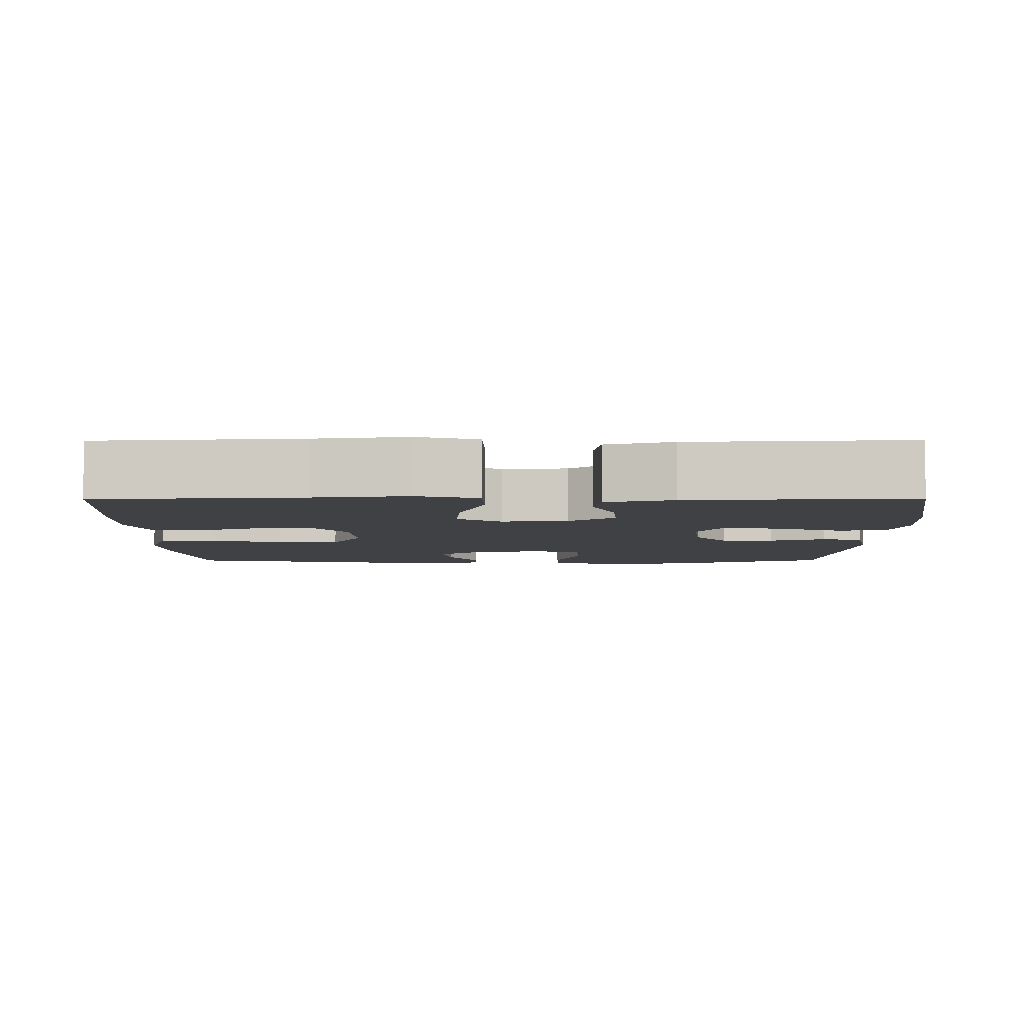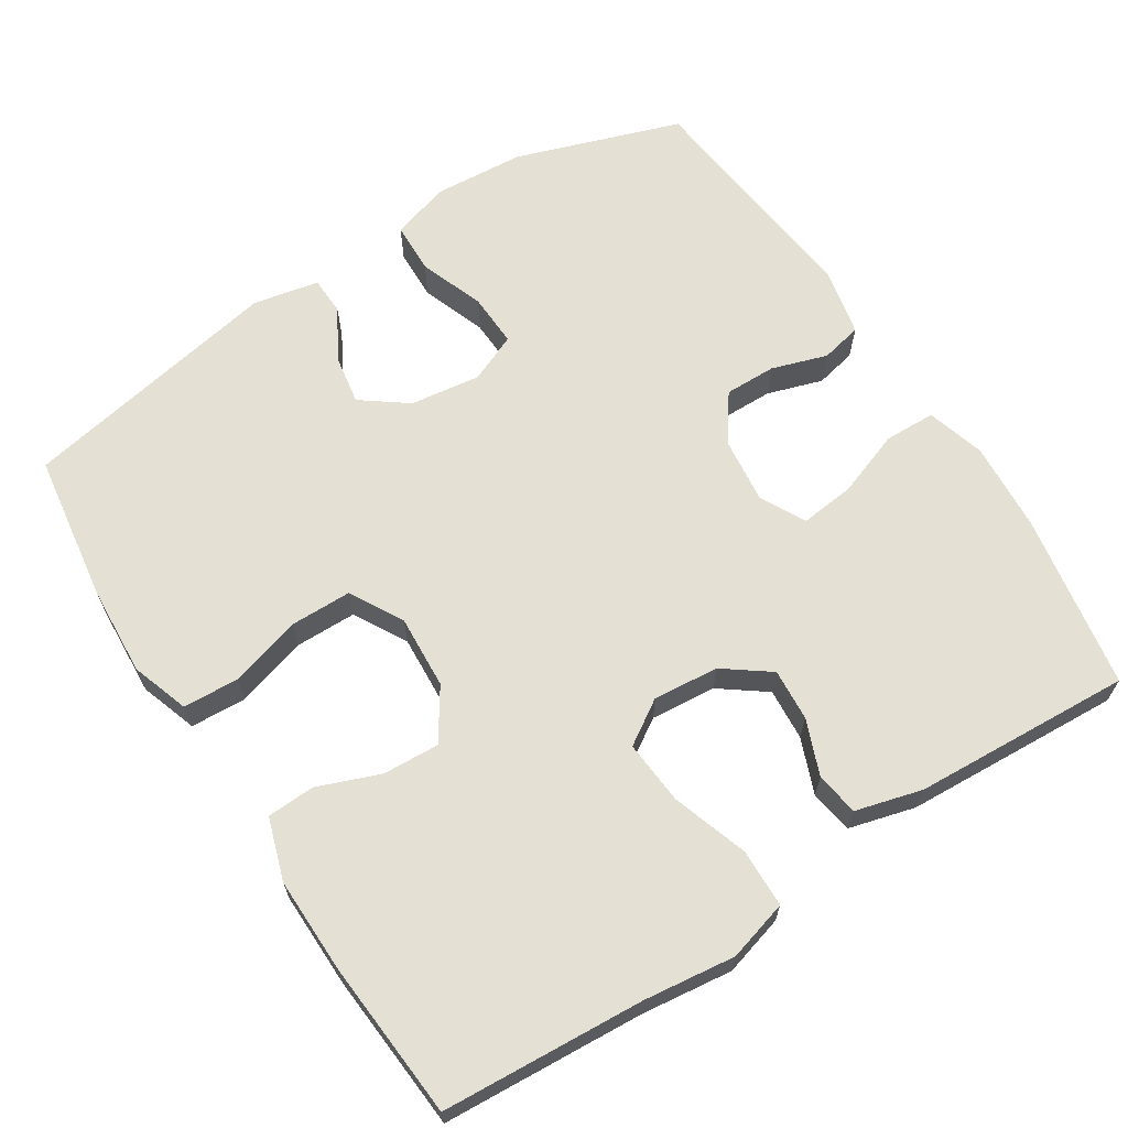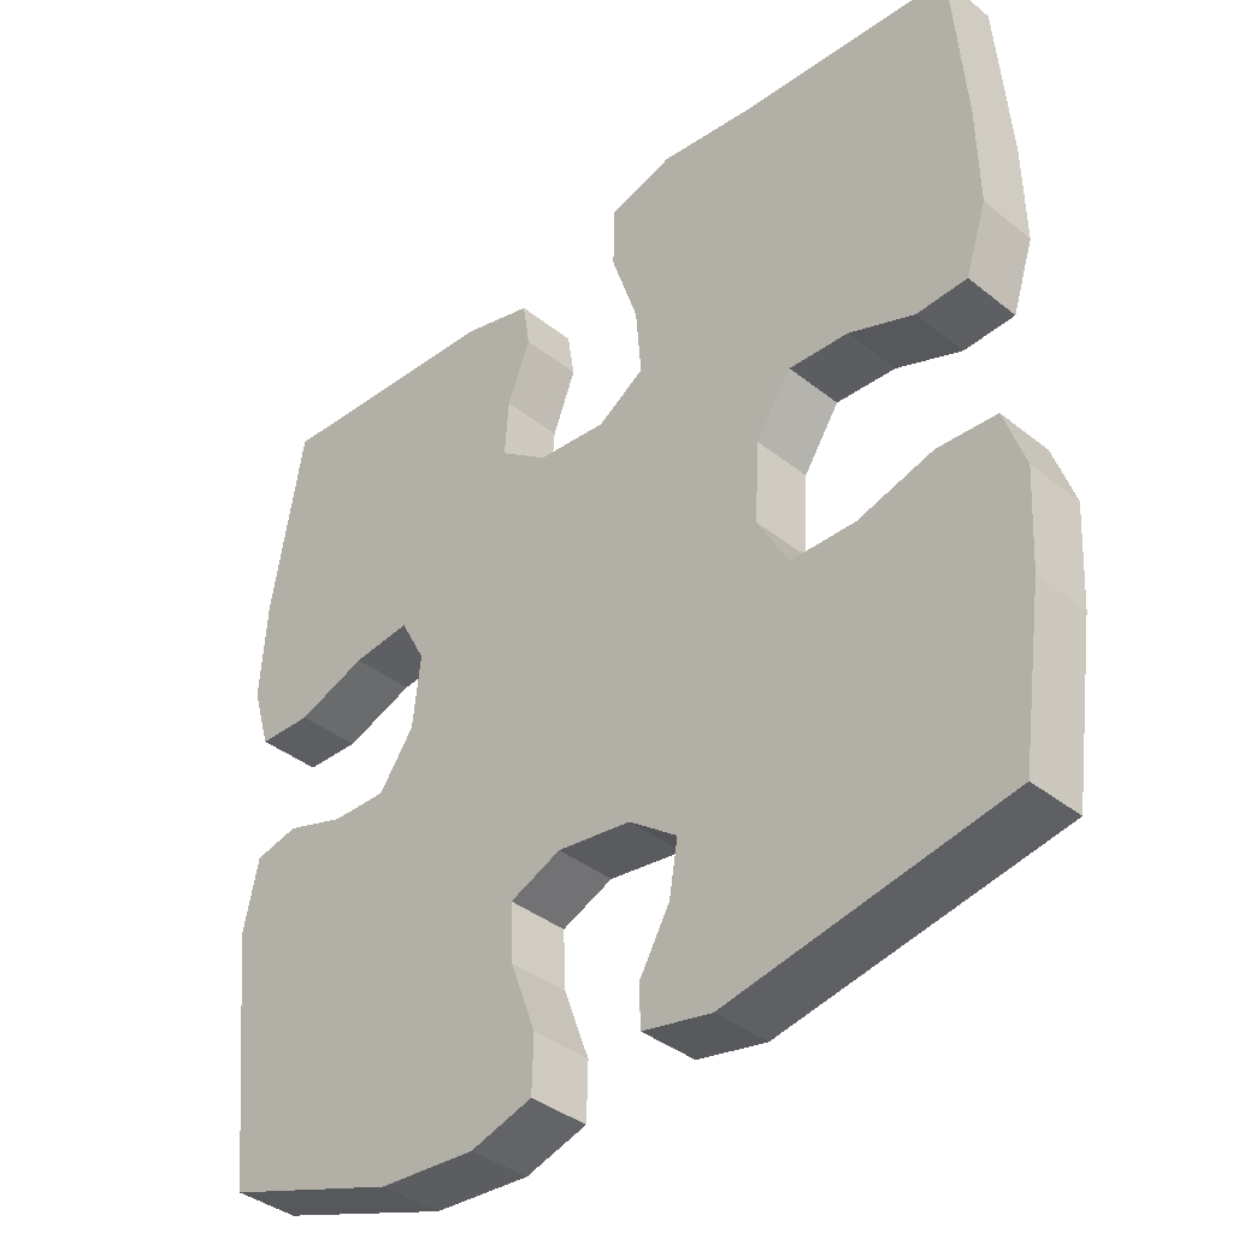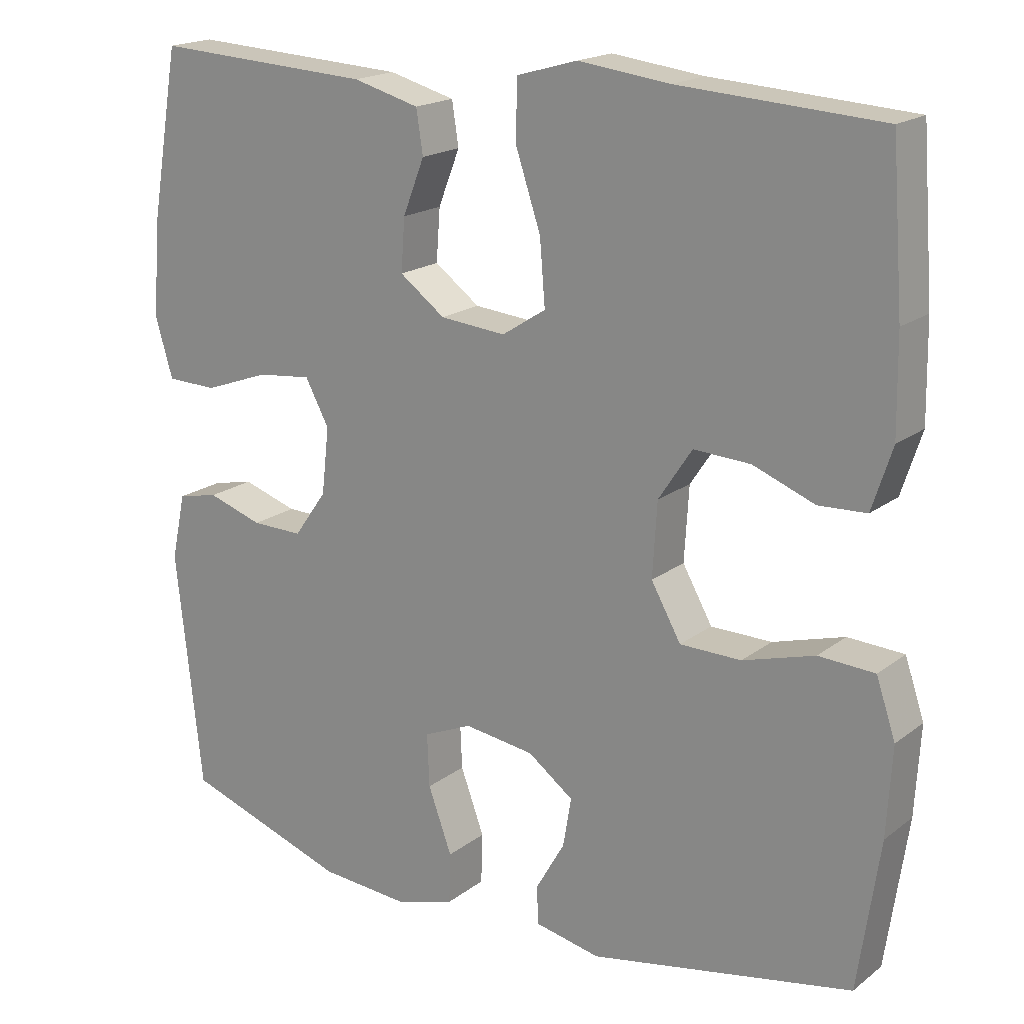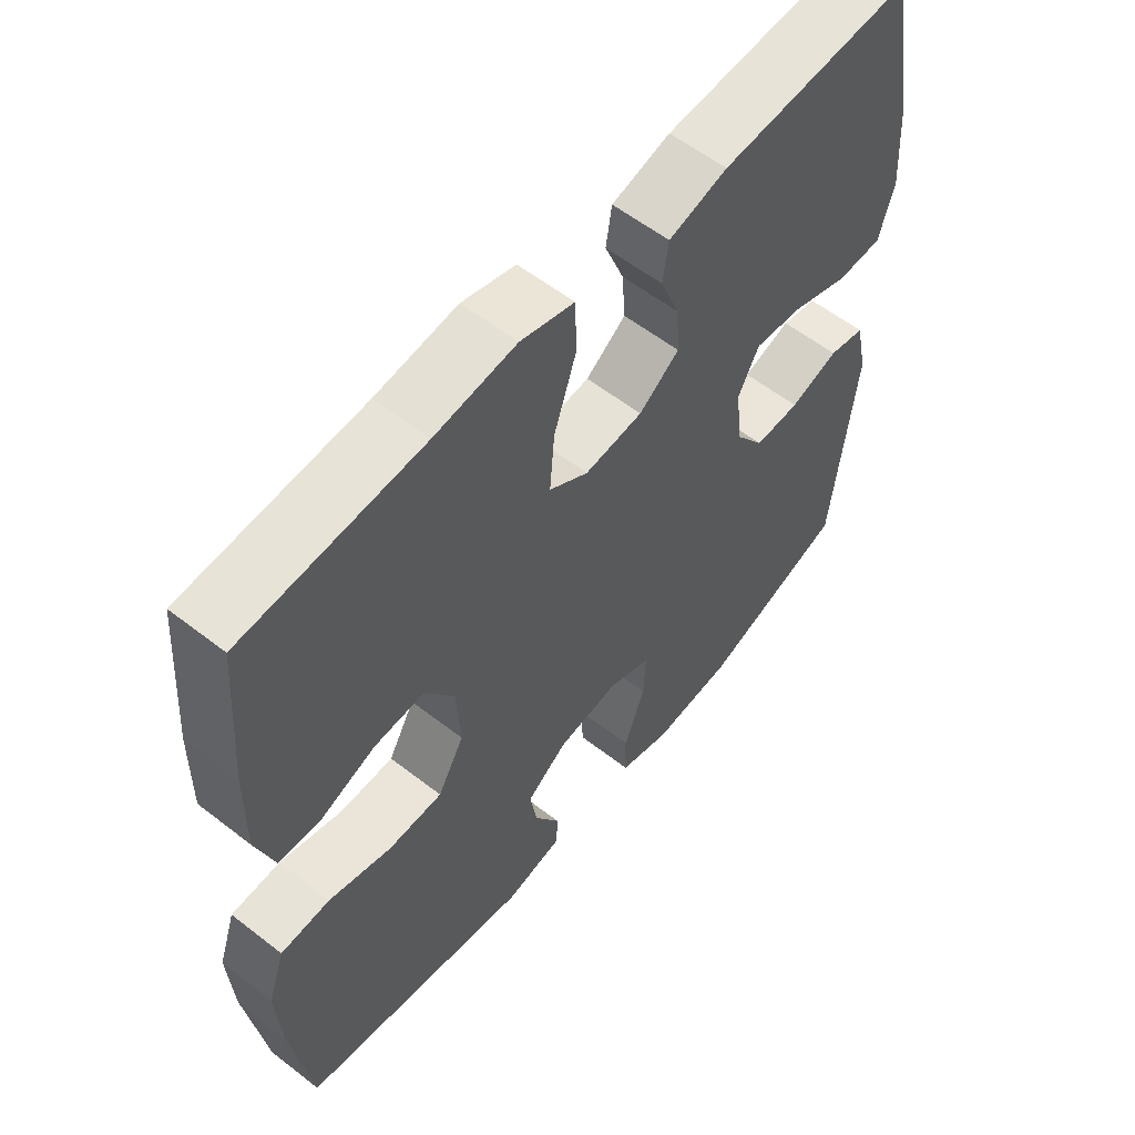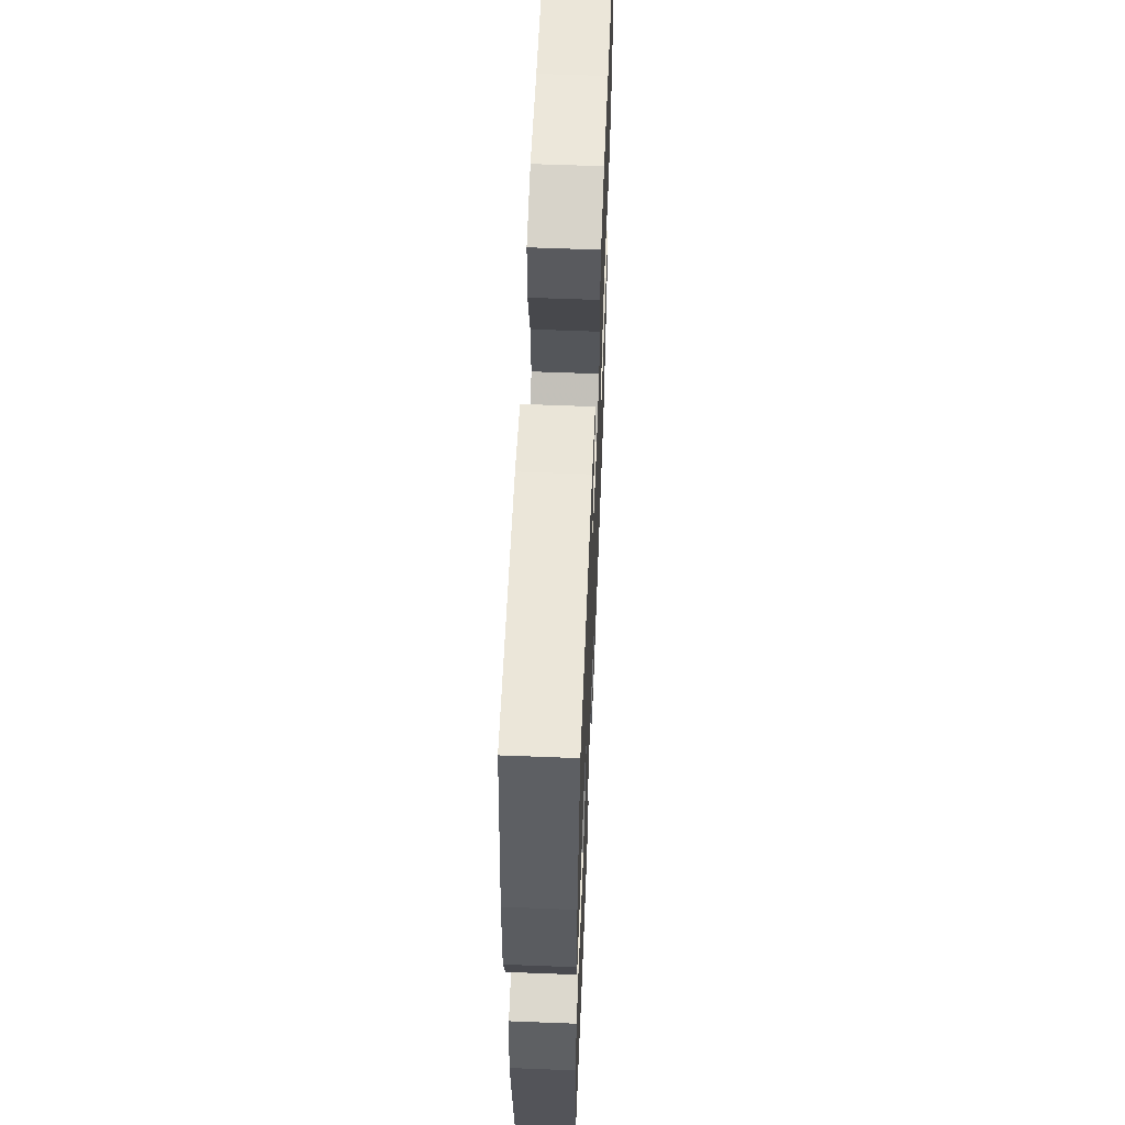
<metadata>
{"format":"obj","ext":"obj","renderer":"f3d","projection":"perspective","resolution":1024,"background":"white","views":[{"elev":-5.5,"azim":0.4,"up":"+Y"},{"elev":65.7,"azim":-32.6,"up":"+Y"},{"elev":-38.5,"azim":-135.1,"up":"+Z"},{"elev":18.5,"azim":-144.7,"up":"+Z"},{"elev":57.9,"azim":-51.1,"up":"+Z"},{"elev":60.0,"azim":92.3,"up":"+Z"}]}
</metadata>
<code>
v 0.5 0.07 0.5
v 0.54 0.07 0.266
v 0.548 0.07 0.145
v 0.525 0.07 0.067
v 0.457 0.07 0.065
v 0.369 0.07 0.097
v 0.296 0.07 0.105
v 0.264 0.07 0.045
v 0.274 0.07 -0.044
v 0.318 0.07 -0.106
v 0.387 0.07 -0.105
v 0.461 0.07 -0.081
v 0.516 0.07 -0.093
v 0.535 0.07 -0.182
v 0.5 0.07 -0.5
v 0.28 0.07 -0.575
v 0.158 0.07 -0.584
v 0.08 0.07 -0.56
v 0.078 0.07 -0.492
v 0.11 0.07 -0.405
v 0.113 0.07 -0.334
v 0.048 0.07 -0.306
v -0.046 0.07 -0.319
v -0.107 0.07 -0.364
v -0.096 0.07 -0.43
v -0.057 0.07 -0.498
v -0.059 0.07 -0.549
v -0.147 0.07 -0.567
v -0.5 0.07 -0.5
v -0.529 0.07 -0.3
v -0.536 0.07 -0.181
v -0.51 0.07 -0.104
v -0.435 0.07 -0.1
v -0.339 0.07 -0.128
v -0.257 0.07 -0.127
v -0.217 0.07 -0.056
v -0.223 0.07 0.043
v -0.268 0.07 0.111
v -0.344 0.07 0.107
v -0.427 0.07 0.075
v -0.491 0.07 0.078
v -0.518 0.07 0.161
v -0.516 0.07 0.289
v -0.5 0.07 0.5
v -0.23 0.07 0.517
v -0.107 0.07 0.532
v -0.026 0.07 0.509
v -0.024 0.07 0.431
v -0.058 0.07 0.329
v -0.065 0.07 0.243
v -0.006 0.07 0.205
v 0.082 0.07 0.213
v 0.143 0.07 0.258
v 0.138 0.07 0.328
v 0.109 0.07 0.402
v 0.118 0.07 0.46
v 0.207 0.07 0.484
v 0.5 0 0.5
v 0.54 0 0.266
v 0.548 0 0.145
v 0.525 0 0.067
v 0.457 0 0.065
v 0.369 0 0.097
v 0.296 0 0.105
v 0.264 0 0.045
v 0.274 0 -0.044
v 0.318 0 -0.106
v 0.387 0 -0.105
v 0.461 0 -0.081
v 0.516 0 -0.093
v 0.535 0 -0.182
v 0.5 0 -0.5
v 0.28 0 -0.575
v 0.158 0 -0.584
v 0.08 0 -0.56
v 0.078 0 -0.492
v 0.11 0 -0.405
v 0.113 0 -0.334
v 0.048 0 -0.306
v -0.046 0 -0.319
v -0.107 0 -0.364
v -0.096 0 -0.43
v -0.057 0 -0.498
v -0.059 0 -0.549
v -0.147 0 -0.567
v -0.5 0 -0.5
v -0.529 0 -0.3
v -0.536 0 -0.181
v -0.51 0 -0.104
v -0.435 0 -0.1
v -0.339 0 -0.128
v -0.257 0 -0.127
v -0.217 0 -0.056
v -0.223 0 0.043
v -0.268 0 0.111
v -0.344 0 0.107
v -0.427 0 0.075
v -0.491 0 0.078
v -0.518 0 0.161
v -0.516 0 0.289
v -0.5 0 0.5
v -0.23 0 0.517
v -0.107 0 0.532
v -0.026 0 0.509
v -0.024 0 0.431
v -0.058 0 0.329
v -0.065 0 0.243
v -0.006 0 0.205
v 0.082 0 0.213
v 0.143 0 0.258
v 0.138 0 0.328
v 0.109 0 0.402
v 0.118 0 0.46
v 0.207 0 0.484
f 54 55 56 57
f 53 54 57 1
f 52 53 1 2
f 46 47 48 49
f 45 46 49 50
f 44 45 50
f 43 44 50 51
f 39 40 41 42
f 38 39 42 43
f 31 32 33 34
f 31 34 35
f 30 31 35
f 29 30 35
f 28 29 35
f 25 26 27 28
f 24 25 28 35
f 23 24 35 36
f 17 18 19 20
f 17 20 21
f 16 17 21
f 15 16 21
f 14 15 21 22
f 11 12 13 14
f 10 11 14 22
f 3 4 5 6
f 52 2 3 6
f 51 52 6 7
f 38 43 51 7
f 22 23 36 37
f 9 10 22 37
f 8 9 37 38
f 7 8 38
f 114 113 112 111
f 58 114 111 110
f 59 58 110 109
f 106 105 104 103
f 107 106 103 102
f 107 102 101
f 108 107 101 100
f 99 98 97 96
f 100 99 96 95
f 91 90 89 88
f 92 91 88
f 92 88 87
f 92 87 86
f 92 86 85
f 85 84 83 82
f 92 85 82 81
f 93 92 81 80
f 77 76 75 74
f 78 77 74
f 78 74 73
f 78 73 72
f 79 78 72 71
f 71 70 69 68
f 79 71 68 67
f 63 62 61 60
f 63 60 59 109
f 64 63 109 108
f 64 108 100 95
f 94 93 80 79
f 94 79 67 66
f 95 94 66 65
f 95 65 64
f 1 58 59 2
f 2 59 60 3
f 3 60 61 4
f 4 61 62 5
f 5 62 63 6
f 6 63 64 7
f 7 64 65 8
f 8 65 66 9
f 9 66 67 10
f 10 67 68 11
f 11 68 69 12
f 12 69 70 13
f 13 70 71 14
f 14 71 72 15
f 15 72 73 16
f 16 73 74 17
f 17 74 75 18
f 18 75 76 19
f 19 76 77 20
f 20 77 78 21
f 21 78 79 22
f 22 79 80 23
f 23 80 81 24
f 24 81 82 25
f 25 82 83 26
f 26 83 84 27
f 27 84 85 28
f 28 85 86 29
f 29 86 87 30
f 30 87 88 31
f 31 88 89 32
f 32 89 90 33
f 33 90 91 34
f 34 91 92 35
f 35 92 93 36
f 36 93 94 37
f 37 94 95 38
f 38 95 96 39
f 39 96 97 40
f 40 97 98 41
f 41 98 99 42
f 42 99 100 43
f 43 100 101 44
f 44 101 102 45
f 45 102 103 46
f 46 103 104 47
f 47 104 105 48
f 48 105 106 49
f 49 106 107 50
f 50 107 108 51
f 51 108 109 52
f 52 109 110 53
f 53 110 111 54
f 54 111 112 55
f 55 112 113 56
f 56 113 114 57
f 57 114 58 1

</code>
